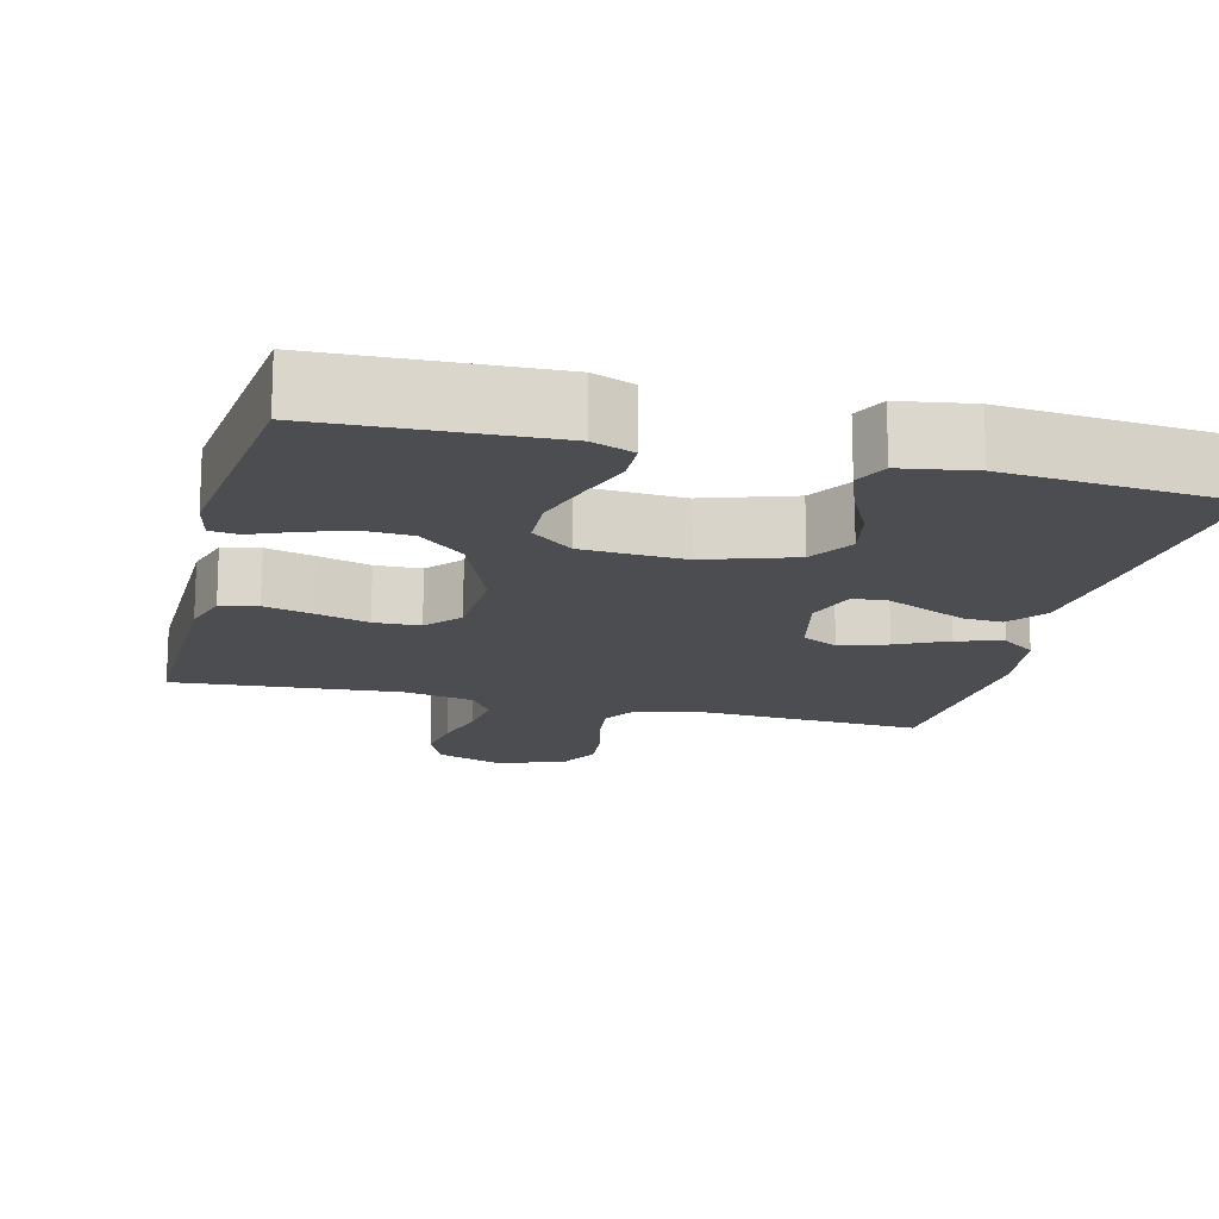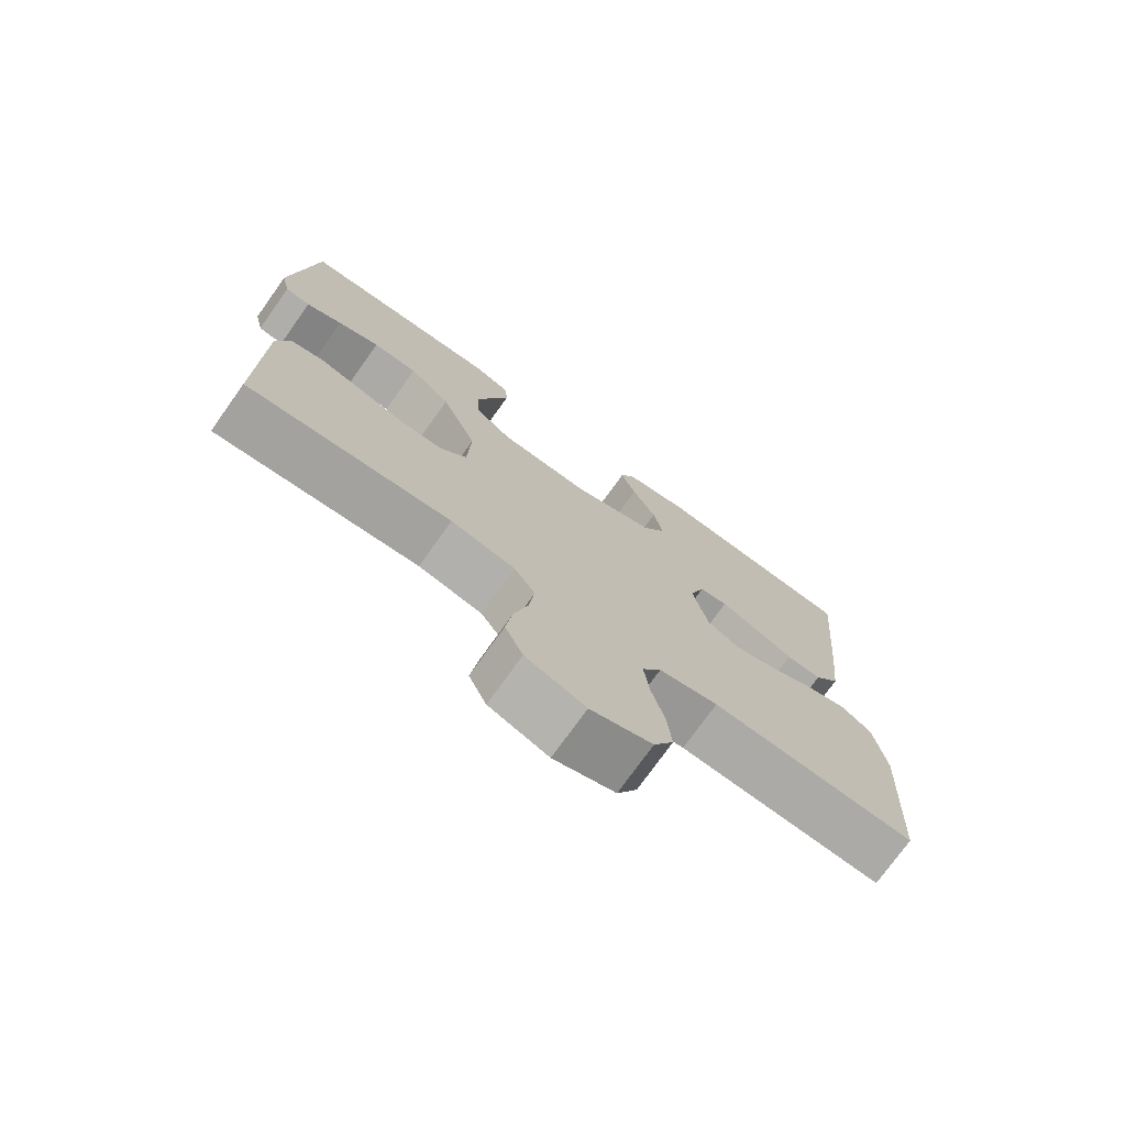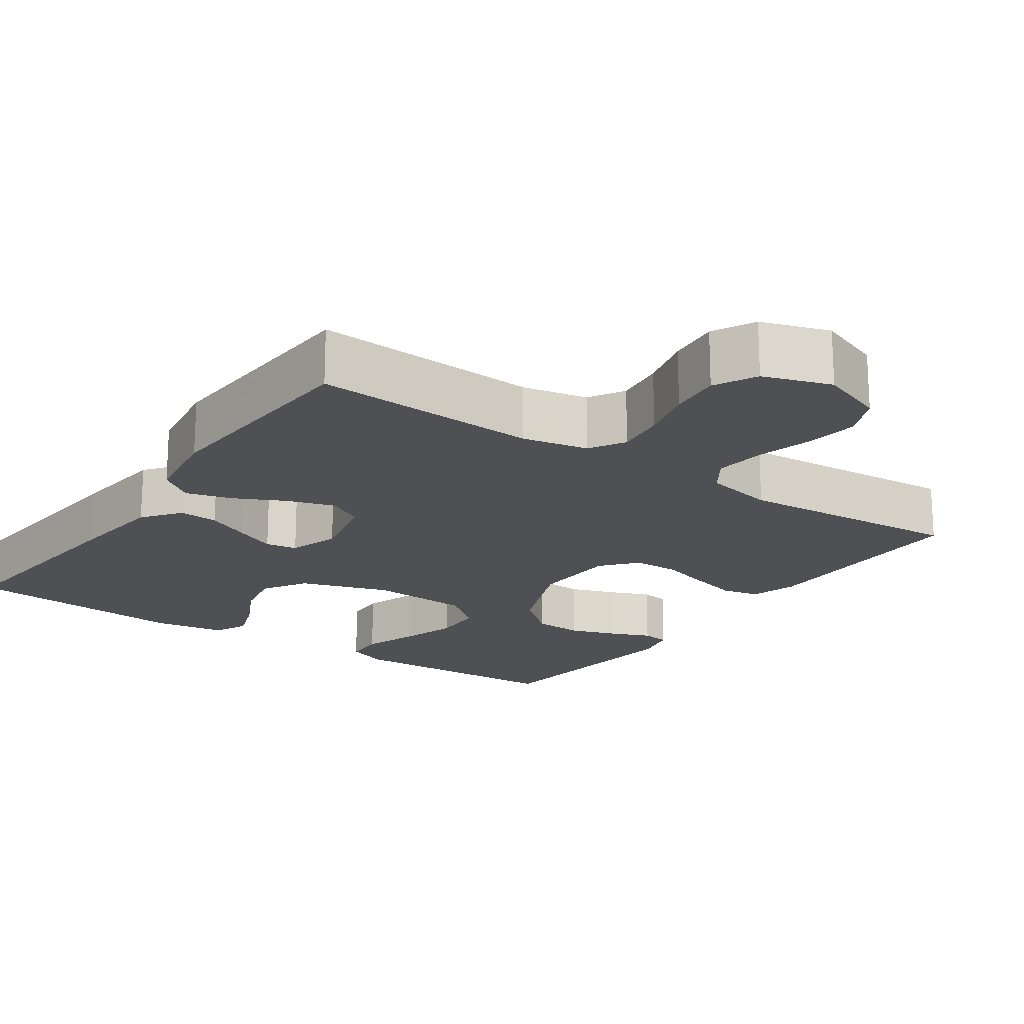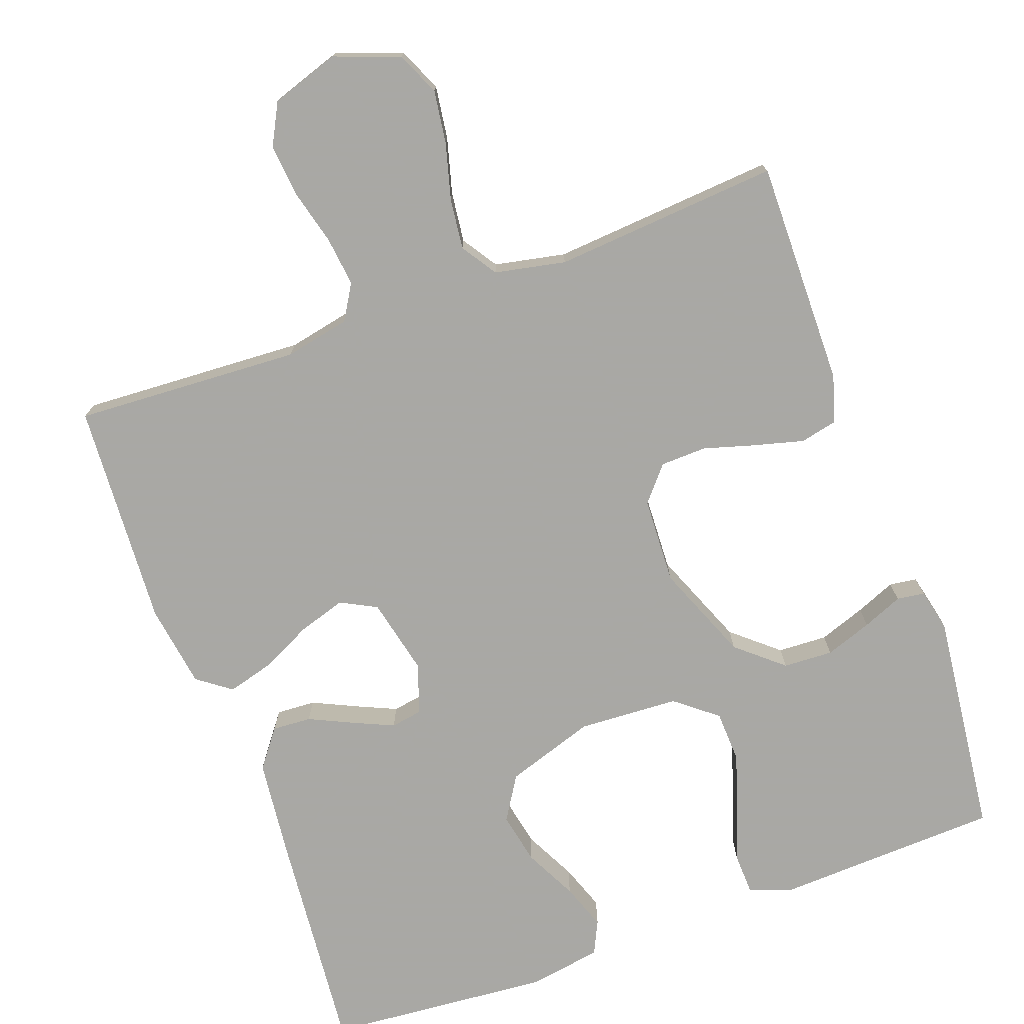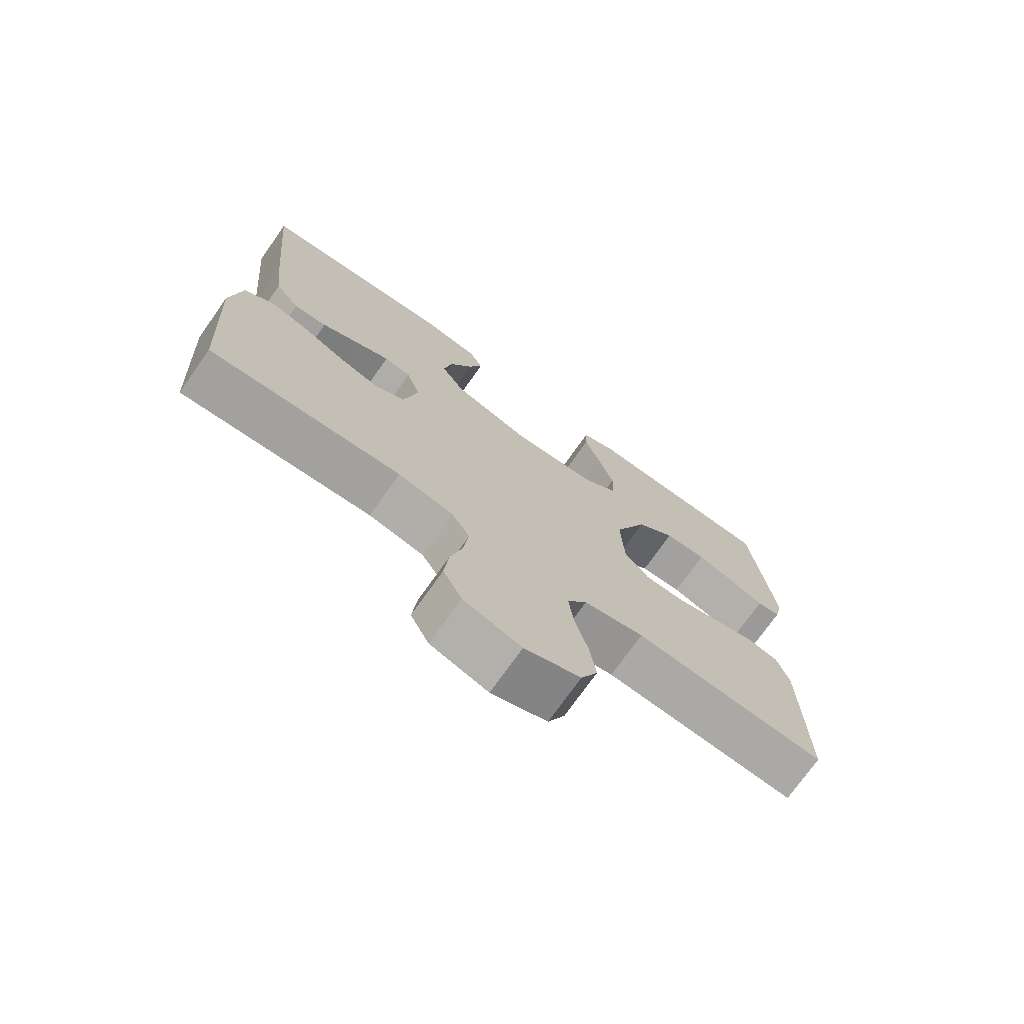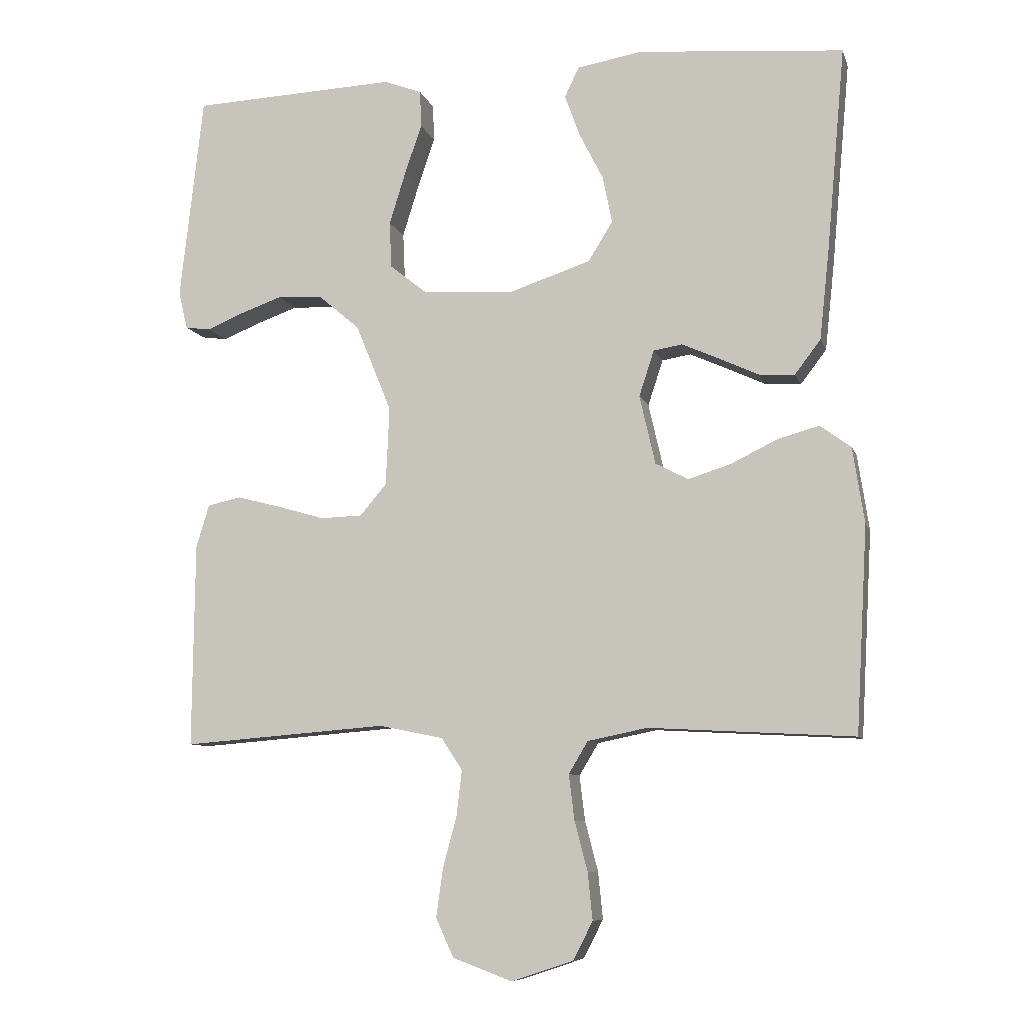
<metadata>
{"format":"obj","ext":"obj","renderer":"f3d","projection":"perspective","resolution":1024,"background":"white","views":[{"elev":-16.1,"azim":-14.2,"up":"+Y"},{"elev":-74.7,"azim":-35.5,"up":"+Z"},{"elev":-19.0,"azim":145.2,"up":"+Y"},{"elev":-75.0,"azim":-160.1,"up":"+Y"},{"elev":-73.5,"azim":144.8,"up":"+Z"},{"elev":-8.4,"azim":14.4,"up":"+Z"}]}
</metadata>
<code>
v 0.5 0.07 -0.5
v 0.2 0.07 -0.484
v 0.113 0.07 -0.502
v 0.085 0.07 -0.549
v 0.093 0.07 -0.615
v 0.112 0.07 -0.688
v 0.119 0.07 -0.757
v 0.09 0.07 -0.813
v 0 0.07 -0.843
v -0.087 0.07 -0.811
v -0.113 0.07 -0.754
v -0.103 0.07 -0.683
v -0.083 0.07 -0.609
v -0.075 0.07 -0.542
v -0.106 0.07 -0.495
v -0.2 0.07 -0.476
v -0.5 0.07 -0.5
v -0.497 0.07 -0.2
v -0.478 0.07 -0.137
v -0.429 0.07 -0.126
v -0.364 0.07 -0.143
v -0.295 0.07 -0.163
v -0.234 0.07 -0.161
v -0.195 0.07 -0.115
v -0.19 0.07 0
v -0.242 0.07 0.128
v -0.303 0.07 0.18
v -0.369 0.07 0.183
v -0.431 0.07 0.161
v -0.484 0.07 0.139
v -0.521 0.07 0.144
v -0.534 0.07 0.2
v -0.5 0.07 0.5
v -0.2 0.07 0.513
v -0.145 0.07 0.492
v -0.143 0.07 0.438
v -0.168 0.07 0.365
v -0.192 0.07 0.288
v -0.189 0.07 0.22
v -0.134 0.07 0.176
v 0 0.07 0.169
v 0.118 0.07 0.208
v 0.154 0.07 0.266
v 0.14 0.07 0.335
v 0.105 0.07 0.404
v 0.083 0.07 0.465
v 0.104 0.07 0.509
v 0.2 0.07 0.525
v 0.5 0.07 0.5
v 0.473 0.07 0.2
v 0.459 0.07 0.07
v 0.421 0.07 0.02
v 0.369 0.07 0.023
v 0.311 0.07 0.05
v 0.257 0.07 0.074
v 0.215 0.07 0.067
v 0.193 0.07 0
v 0.216 0.07 -0.101
v 0.264 0.07 -0.126
v 0.327 0.07 -0.106
v 0.394 0.07 -0.073
v 0.455 0.07 -0.056
v 0.5 0.07 -0.089
v 0.517 0.07 -0.2
v 0.5 0 -0.5
v 0.2 0 -0.484
v 0.113 0 -0.502
v 0.085 0 -0.549
v 0.093 0 -0.615
v 0.112 0 -0.688
v 0.119 0 -0.757
v 0.09 0 -0.813
v 0 0 -0.843
v -0.087 0 -0.811
v -0.113 0 -0.754
v -0.103 0 -0.683
v -0.083 0 -0.609
v -0.075 0 -0.542
v -0.106 0 -0.495
v -0.2 0 -0.476
v -0.5 0 -0.5
v -0.497 0 -0.2
v -0.478 0 -0.137
v -0.429 0 -0.126
v -0.364 0 -0.143
v -0.295 0 -0.163
v -0.234 0 -0.161
v -0.195 0 -0.115
v -0.19 0 0
v -0.242 0 0.128
v -0.303 0 0.18
v -0.369 0 0.183
v -0.431 0 0.161
v -0.484 0 0.139
v -0.521 0 0.144
v -0.534 0 0.2
v -0.5 0 0.5
v -0.2 0 0.513
v -0.145 0 0.492
v -0.143 0 0.438
v -0.168 0 0.365
v -0.192 0 0.288
v -0.189 0 0.22
v -0.134 0 0.176
v 0 0 0.169
v 0.118 0 0.208
v 0.154 0 0.266
v 0.14 0 0.335
v 0.105 0 0.404
v 0.083 0 0.465
v 0.104 0 0.509
v 0.2 0 0.525
v 0.5 0 0.5
v 0.473 0 0.2
v 0.459 0 0.07
v 0.421 0 0.02
v 0.369 0 0.023
v 0.311 0 0.05
v 0.257 0 0.074
v 0.215 0 0.067
v 0.193 0 0
v 0.216 0 -0.101
v 0.264 0 -0.126
v 0.327 0 -0.106
v 0.394 0 -0.073
v 0.455 0 -0.056
v 0.5 0 -0.089
v 0.517 0 -0.2
f 63 64 1 2
f 60 61 62 63
f 59 60 63 2
f 58 59 2 3
f 57 58 3 4
f 51 52 53 54
f 51 54 55
f 50 51 55
f 49 50 55 56
f 47 48 49 56
f 44 45 46 47
f 34 35 36 37
f 34 37 38
f 33 34 38
f 32 33 38 39
f 29 30 31 32
f 28 29 32
f 27 28 32 39
f 19 20 21 22
f 17 18 19 22
f 16 17 22 23
f 15 16 23 24
f 10 11 12 13
f 10 13 14
f 9 10 14
f 8 9 14
f 5 6 7 8
f 4 5 8 14
f 57 4 14 15
f 44 47 56
f 43 44 56
f 42 43 56 57
f 41 42 57 15
f 26 27 39 40
f 25 26 40 41
f 15 24 25 41
f 66 65 128 127
f 127 126 125 124
f 66 127 124 123
f 67 66 123 122
f 68 67 122 121
f 118 117 116 115
f 119 118 115
f 119 115 114
f 120 119 114 113
f 120 113 112 111
f 111 110 109 108
f 101 100 99 98
f 102 101 98
f 102 98 97
f 103 102 97 96
f 96 95 94 93
f 96 93 92
f 103 96 92 91
f 86 85 84 83
f 86 83 82 81
f 87 86 81 80
f 88 87 80 79
f 77 76 75 74
f 78 77 74
f 78 74 73
f 78 73 72
f 72 71 70 69
f 78 72 69 68
f 79 78 68 121
f 120 111 108
f 120 108 107
f 121 120 107 106
f 79 121 106 105
f 104 103 91 90
f 105 104 90 89
f 105 89 88 79
f 1 65 66 2
f 2 66 67 3
f 3 67 68 4
f 4 68 69 5
f 5 69 70 6
f 6 70 71 7
f 7 71 72 8
f 8 72 73 9
f 9 73 74 10
f 10 74 75 11
f 11 75 76 12
f 12 76 77 13
f 13 77 78 14
f 14 78 79 15
f 15 79 80 16
f 16 80 81 17
f 17 81 82 18
f 18 82 83 19
f 19 83 84 20
f 20 84 85 21
f 21 85 86 22
f 22 86 87 23
f 23 87 88 24
f 24 88 89 25
f 25 89 90 26
f 26 90 91 27
f 27 91 92 28
f 28 92 93 29
f 29 93 94 30
f 30 94 95 31
f 31 95 96 32
f 32 96 97 33
f 33 97 98 34
f 34 98 99 35
f 35 99 100 36
f 36 100 101 37
f 37 101 102 38
f 38 102 103 39
f 39 103 104 40
f 40 104 105 41
f 41 105 106 42
f 42 106 107 43
f 43 107 108 44
f 44 108 109 45
f 45 109 110 46
f 46 110 111 47
f 47 111 112 48
f 48 112 113 49
f 49 113 114 50
f 50 114 115 51
f 51 115 116 52
f 52 116 117 53
f 53 117 118 54
f 54 118 119 55
f 55 119 120 56
f 56 120 121 57
f 57 121 122 58
f 58 122 123 59
f 59 123 124 60
f 60 124 125 61
f 61 125 126 62
f 62 126 127 63
f 63 127 128 64
f 64 128 65 1

</code>
